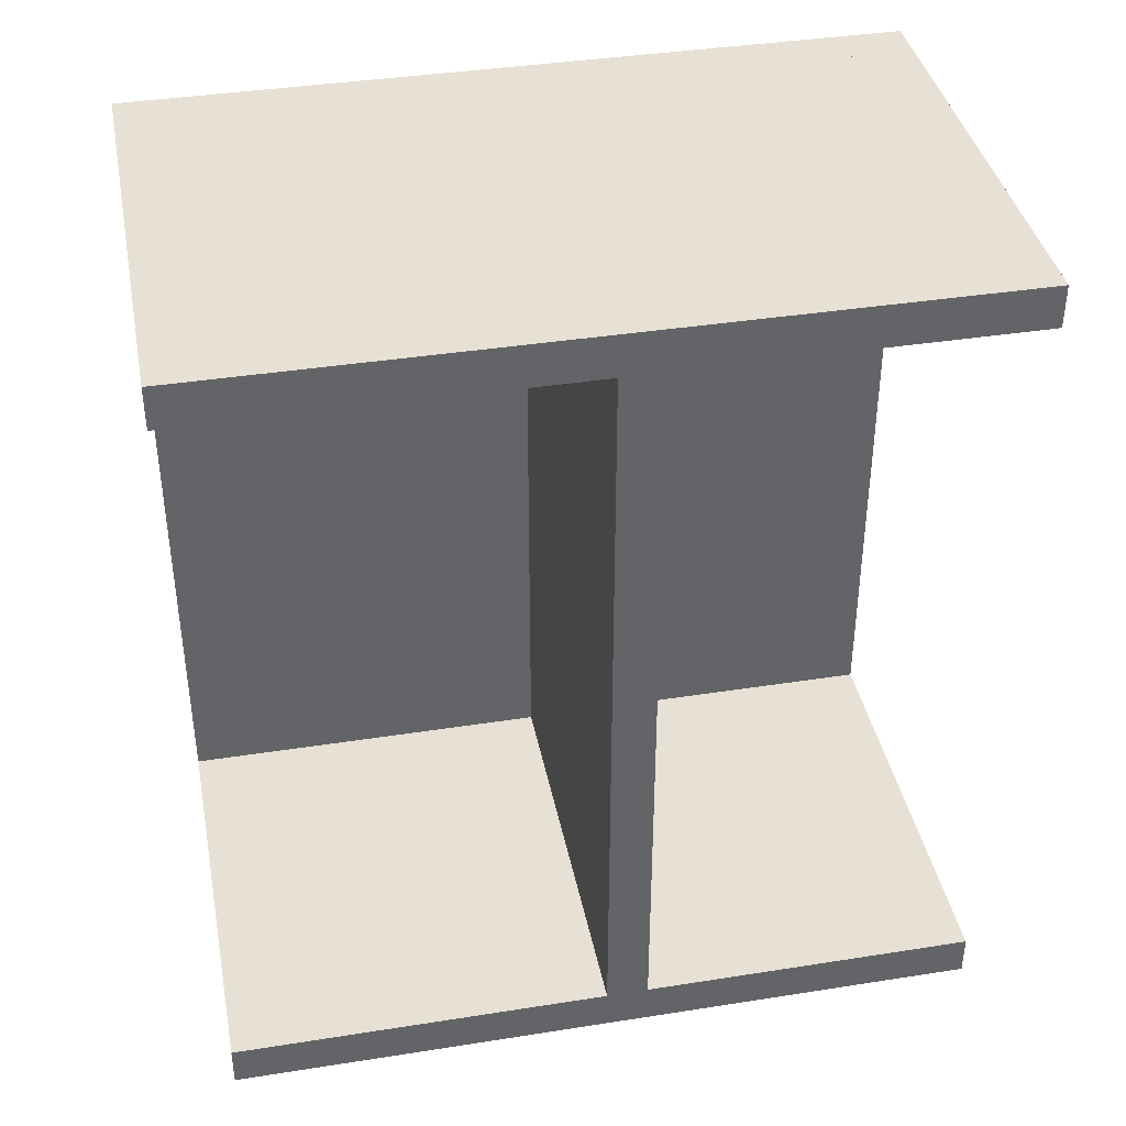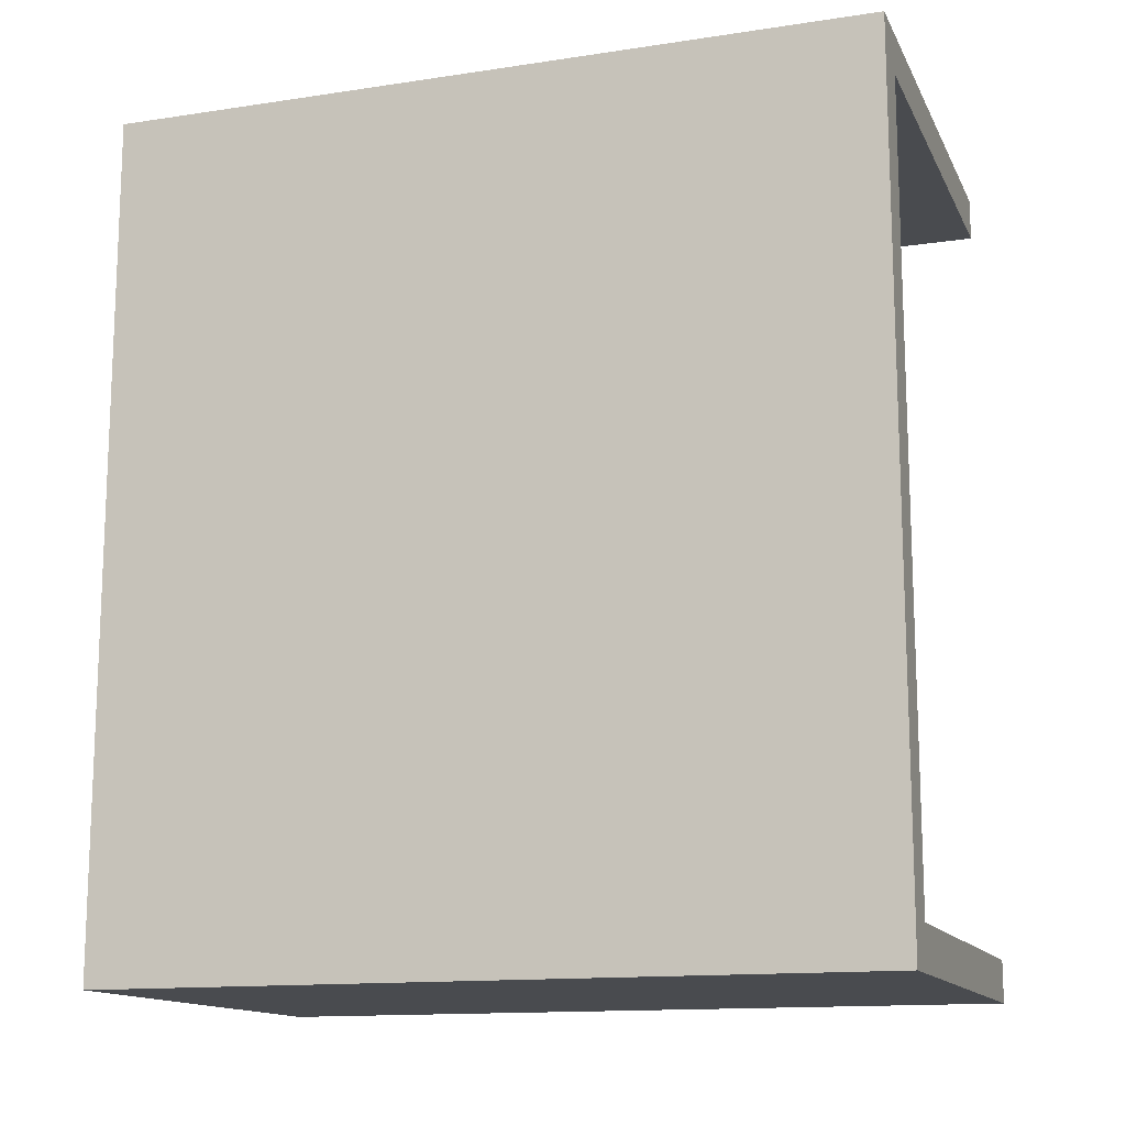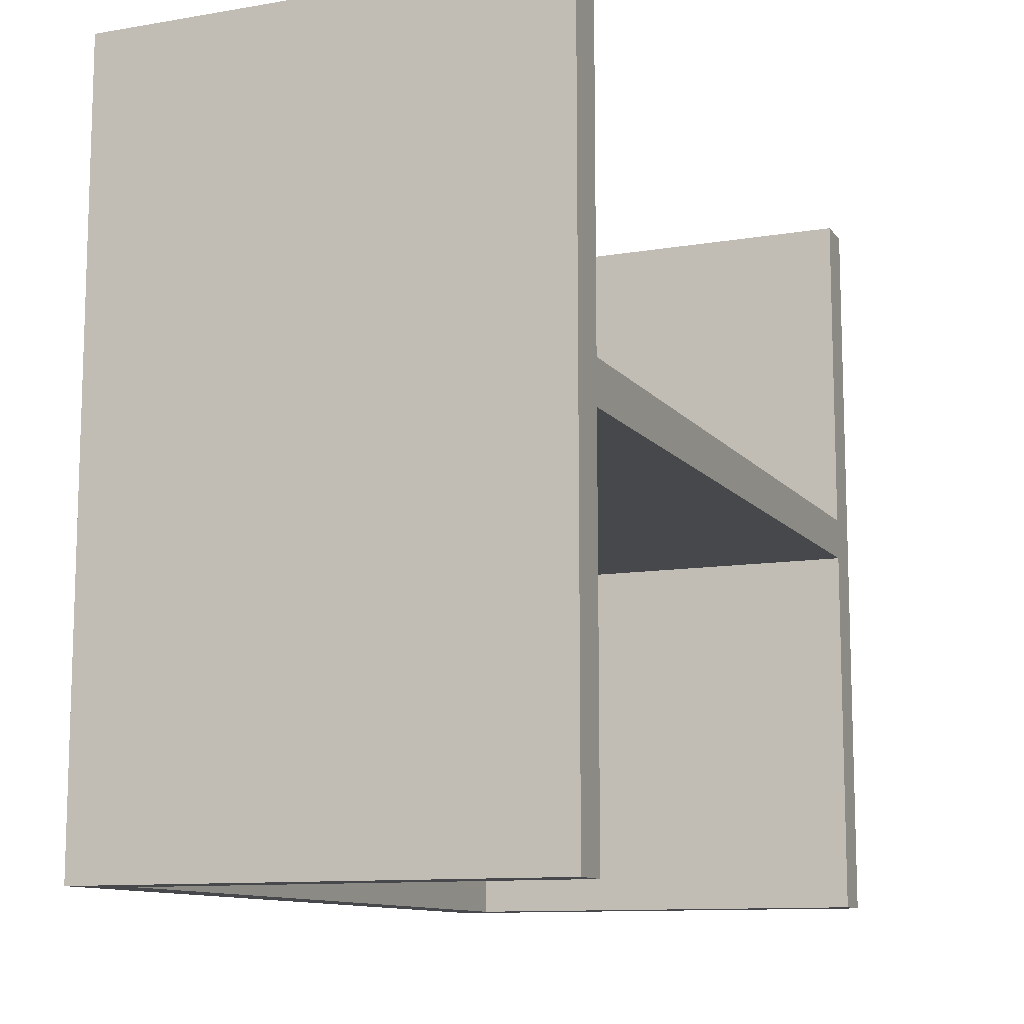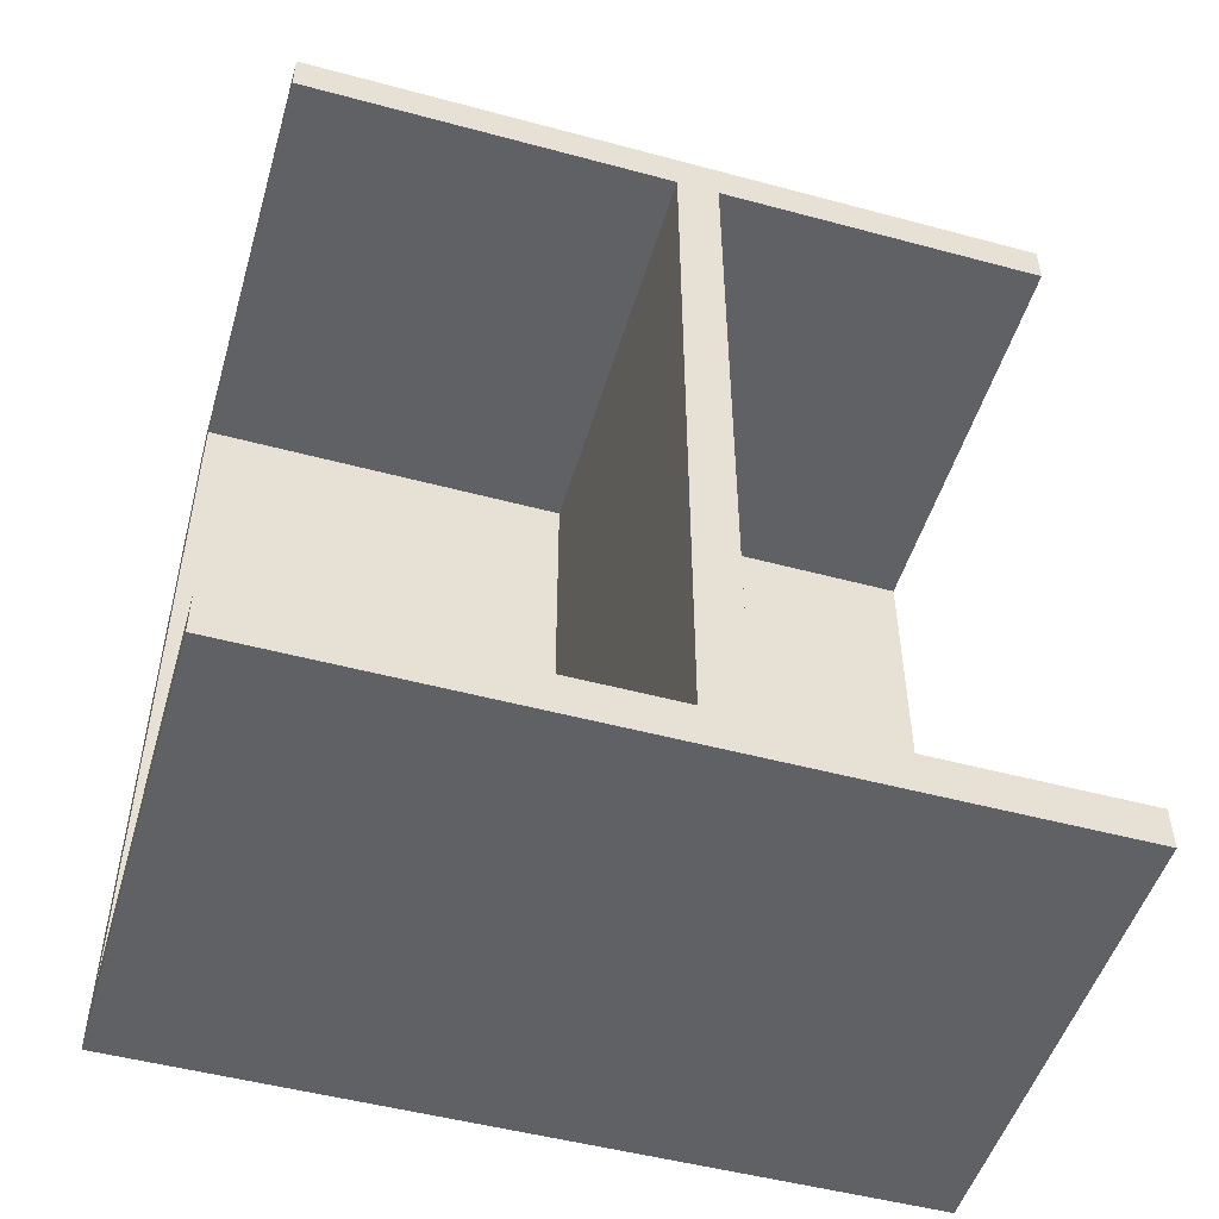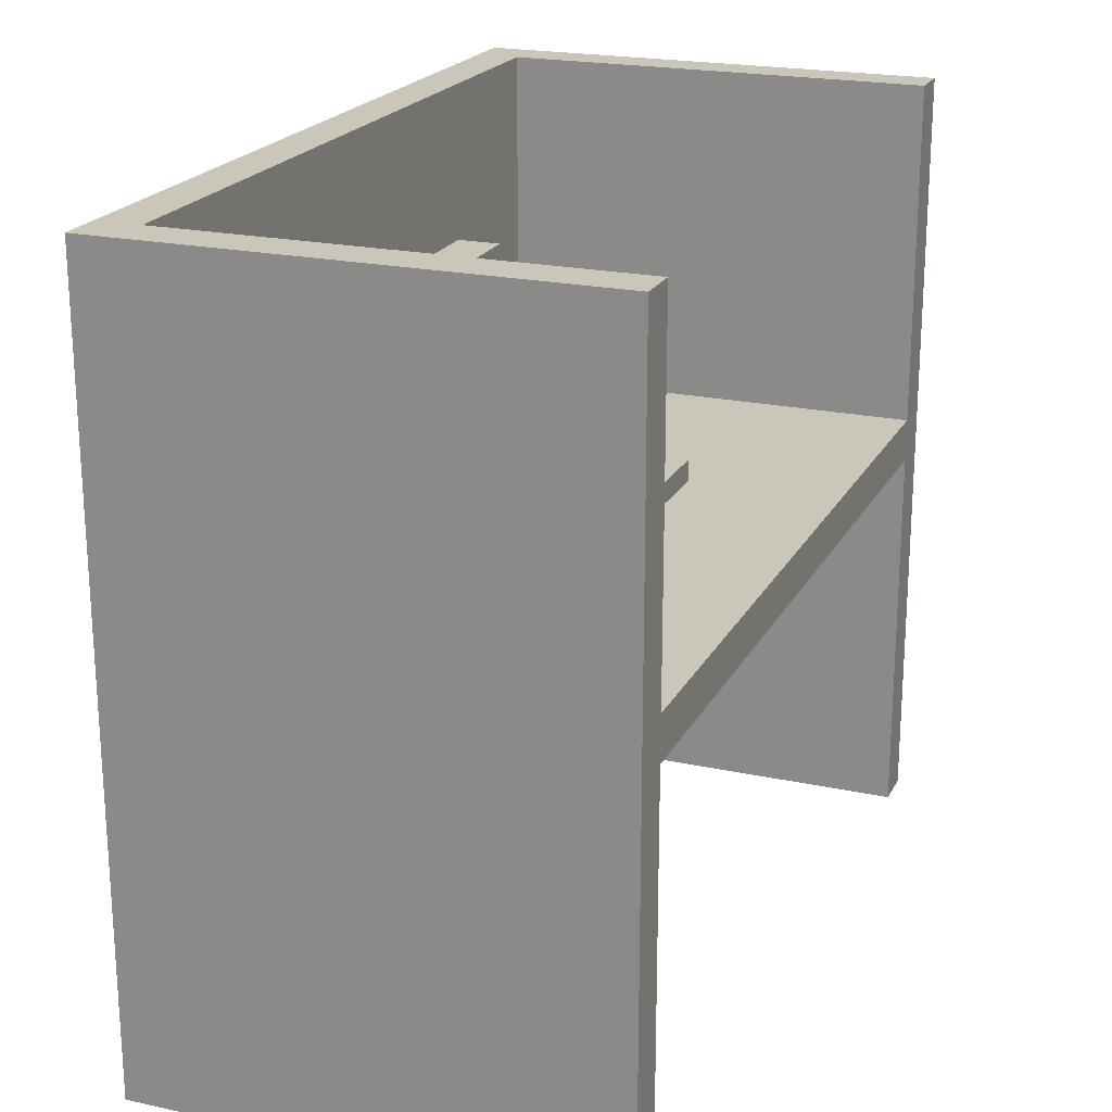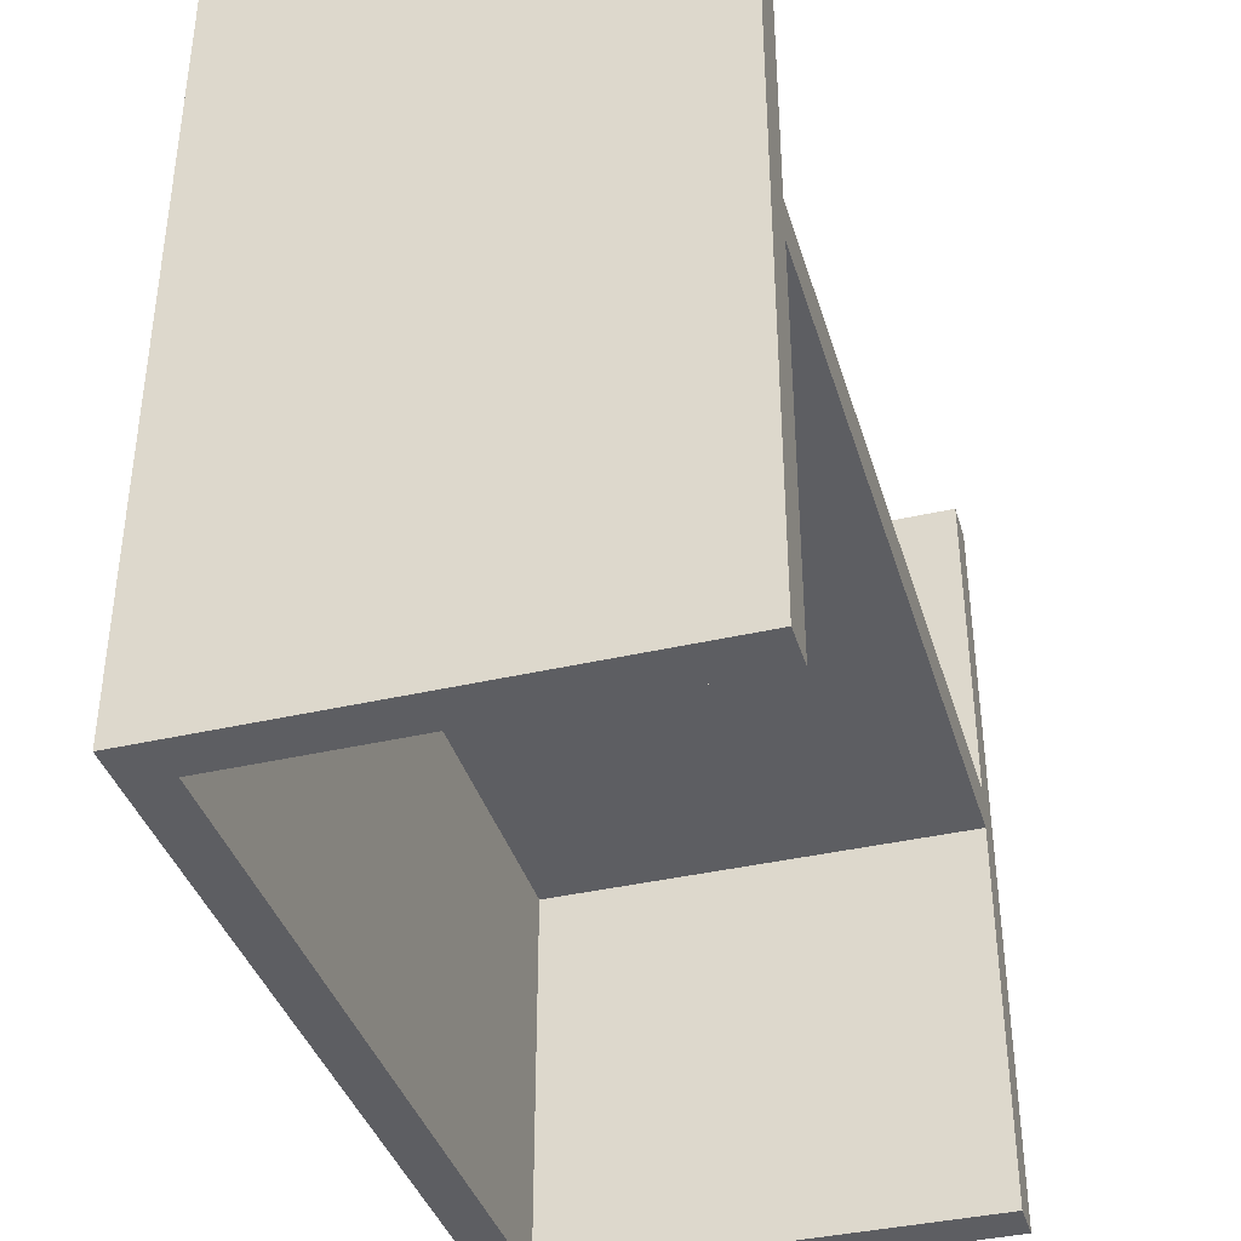
<metadata>
{"format":"obj","ext":"obj","renderer":"f3d","projection":"perspective","resolution":1024,"background":"white","views":[{"elev":39.2,"azim":78.9,"up":"+Z"},{"elev":-13.8,"azim":-71.4,"up":"+Z"},{"elev":-11.2,"azim":22.5,"up":"+Y"},{"elev":-50.3,"azim":73.6,"up":"+Z"},{"elev":21.1,"azim":21.2,"up":"+Y"},{"elev":-38.6,"azim":16.3,"up":"+Y"}]}
</metadata>
<code>
v 0.5 0.9 0.4
v 0.5 0.9 -1.4
v -0.5 0.9 0.4
v -0.5 0.9 -1.4
v -0.5 1 -1.4
v -0.5 1 0.4
v 0.5 1 -1.4
v 0.5 1 0.4
f 3 2 1
f 2 3 4
f 3 5 4
f 5 3 6
f 5 2 4
f 2 5 7
f 8 3 1
f 3 8 6
f 8 2 7
f 2 8 1
f 5 8 7
f 8 5 6
v 0.5 0 0.5
v 0.5 0 0.4
v -0.5 0 0.5
v -0.5 0 0.4
v -0.5 1.8 0.4
v -0.5 1.8 0.5
v 0.5 1.8 0.4
v 0.5 1.8 0.5
f 11 10 9
f 10 11 12
f 11 13 12
f 13 11 14
f 13 10 12
f 10 13 15
f 16 11 9
f 11 16 14
f 16 10 15
f 10 16 9
f 13 16 15
f 16 13 14
v 0.5 0 -1.4
v 0.5 0 -1.5
v -0.5 0 -1.4
v -0.5 0 -1.5
v -0.5 1.8 -1.5
v -0.5 1.8 -1.4
v 0.5 1.8 -1.5
v 0.5 1.8 -1.4
f 19 18 17
f 18 19 20
f 19 21 20
f 21 19 22
f 21 18 20
f 18 21 23
f 24 19 17
f 19 24 22
f 24 18 23
f 18 24 17
f 21 24 23
f 24 21 22
v -0.6 0 0.5
v -0.6 0 -1.5
v -0.6 1.8 -1.5
v -0.6 1.8 0.5
f 25 20 11
f 20 25 26
f 25 27 26
f 27 25 28
f 27 20 26
f 20 27 21
f 14 25 11
f 25 14 28
f 14 20 21
f 20 14 11
f 27 14 21
f 14 27 28
v -0.3 1 -0.1
v -0.3 1 -0.8
v -0.4 1 -0.1
v -0.4 1 -0.8
v -0.4 1.5 -0.8
v -0.4 1.5 -0.1
v -0.3 1.5 -0.8
v -0.3 1.5 -0.1
f 31 30 29
f 30 31 32
f 31 33 32
f 33 31 34
f 33 30 32
f 30 33 35
f 36 31 29
f 31 36 34
f 36 30 35
f 30 36 29
f 33 36 35
f 36 33 34
v -0.35 0.95 -0.1
v -0.35 0.95 -0.8
v -0.35 1.05 -0.1
v -0.35 1.05 -0.8
v 0.15 1.05 -0.8
v 0.15 1.05 -0.1
v 0.15 0.95 -0.8
v 0.15 0.95 -0.1
f 39 38 37
f 38 39 40
f 39 41 40
f 41 39 42
f 41 38 40
f 38 41 43
f 44 39 37
f 39 44 42
f 44 38 43
f 38 44 37
f 41 44 43
f 44 41 42

</code>
